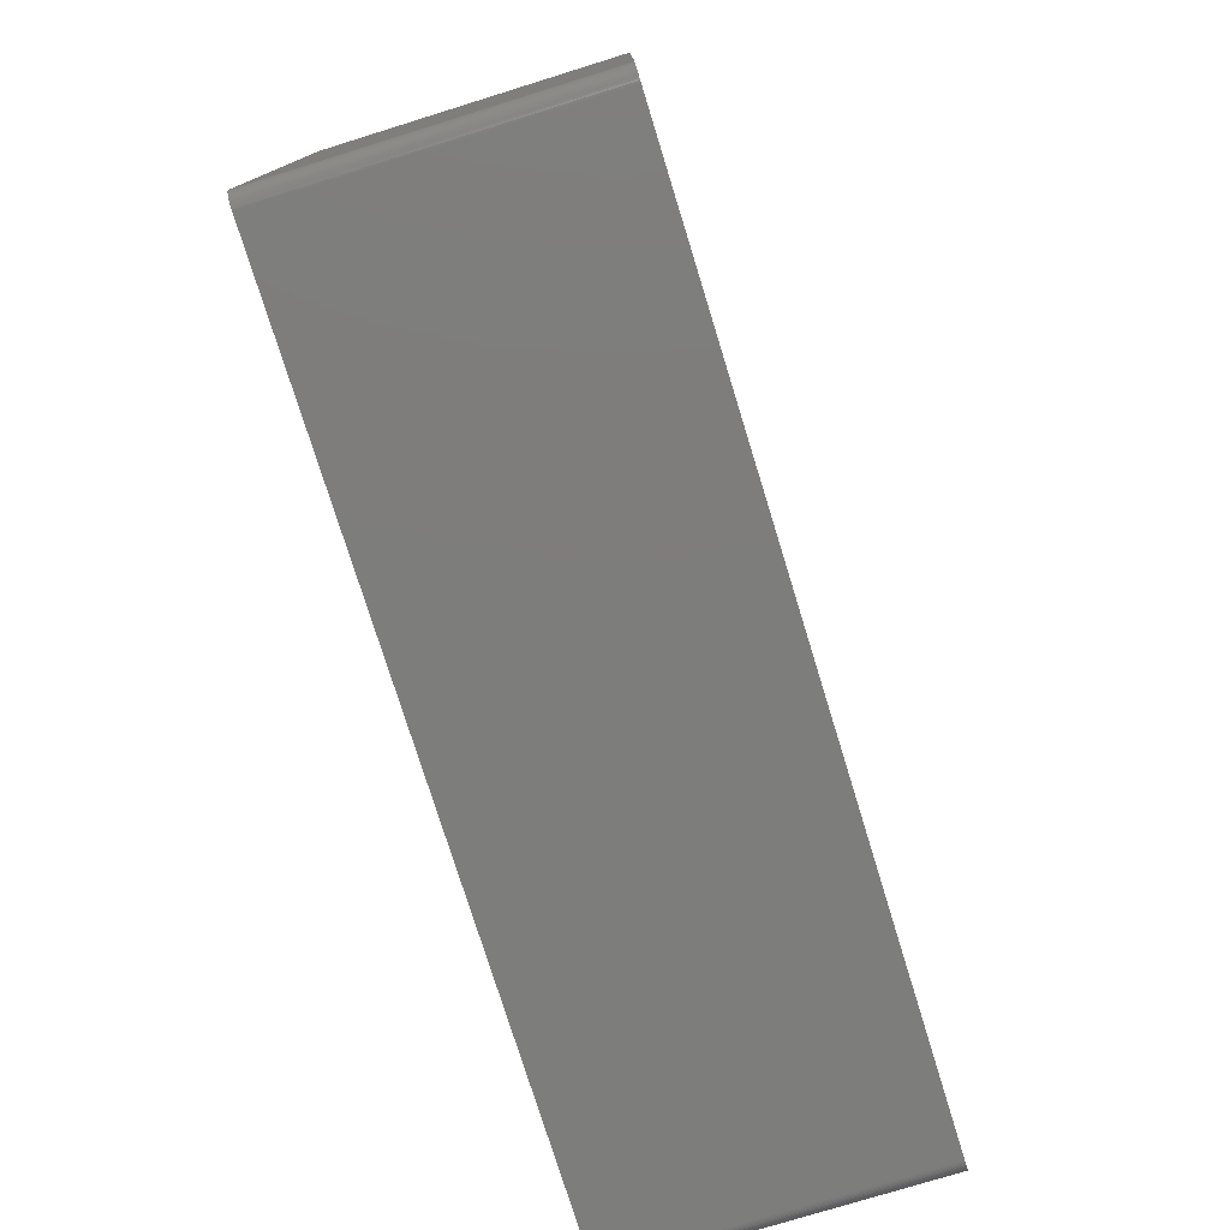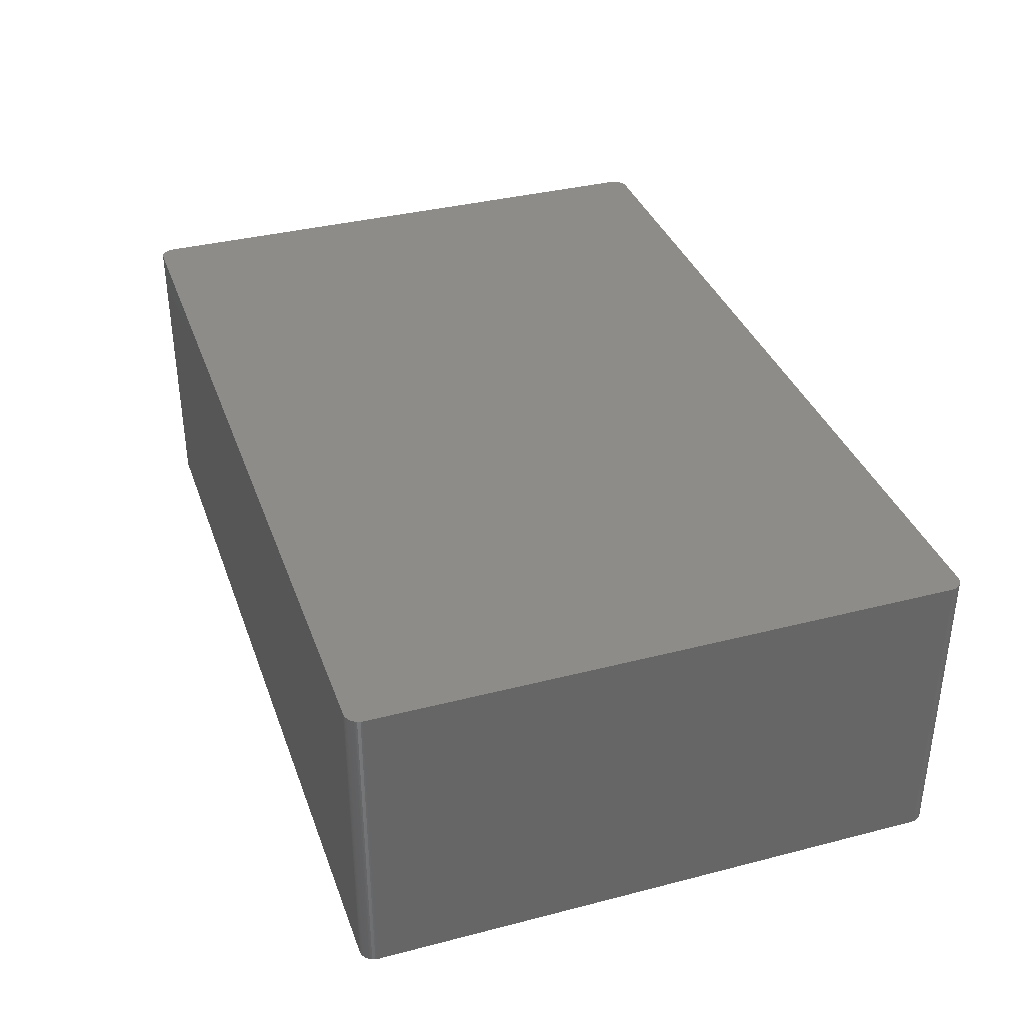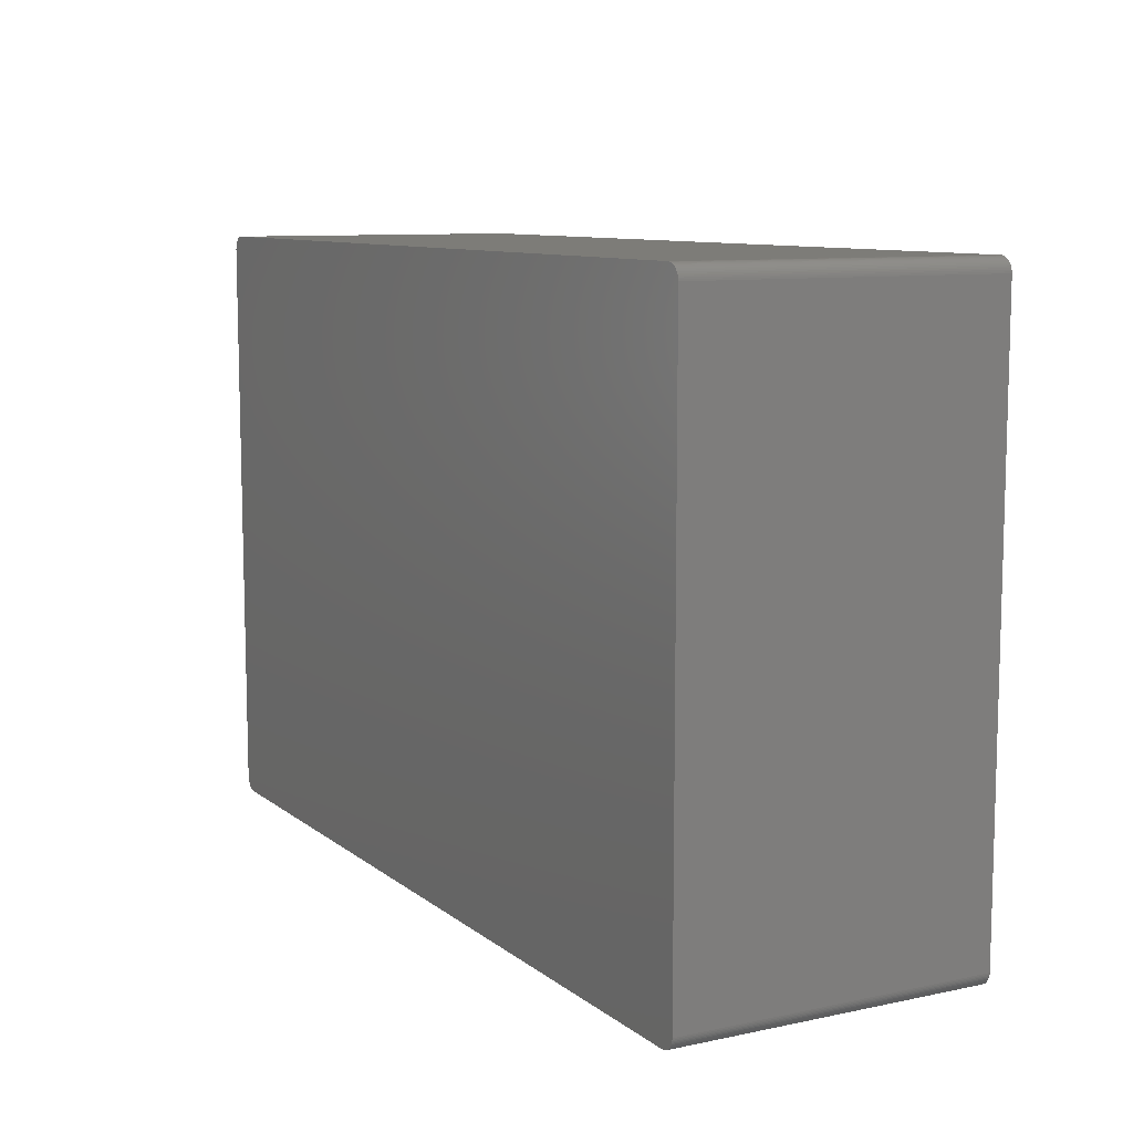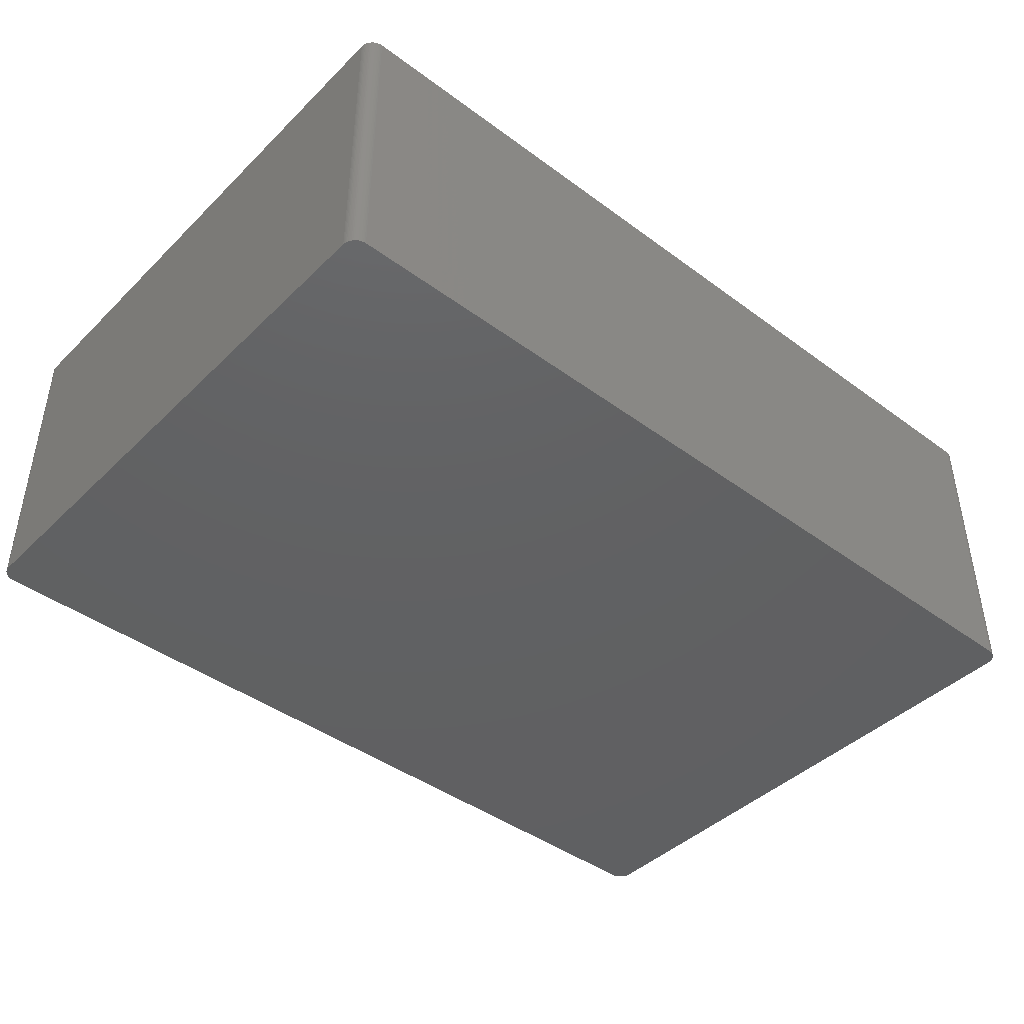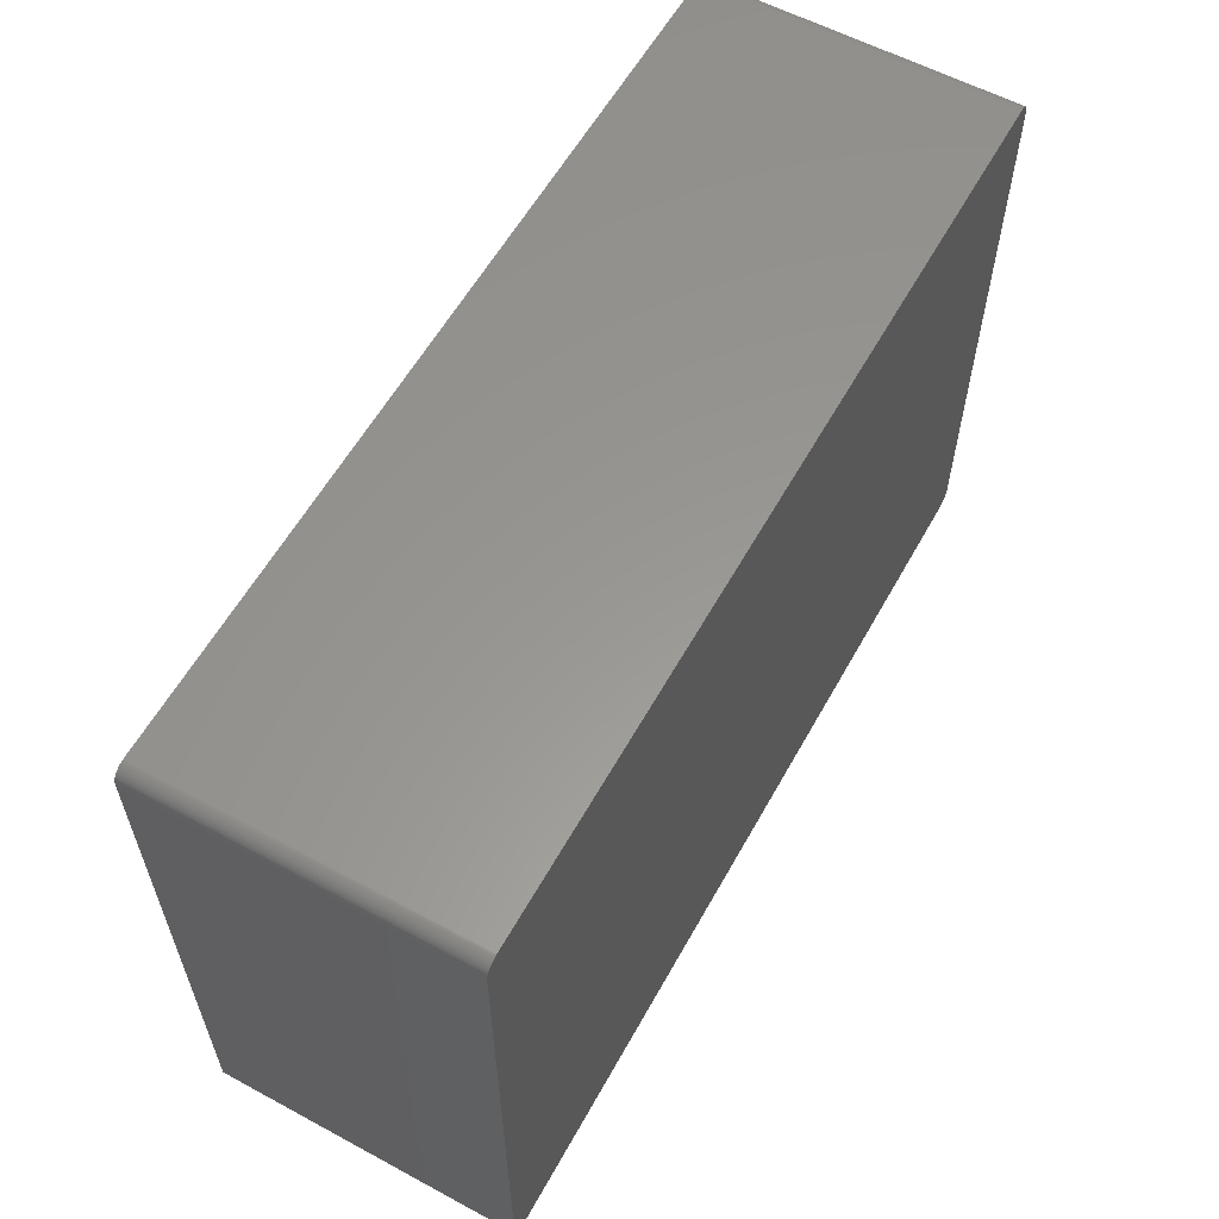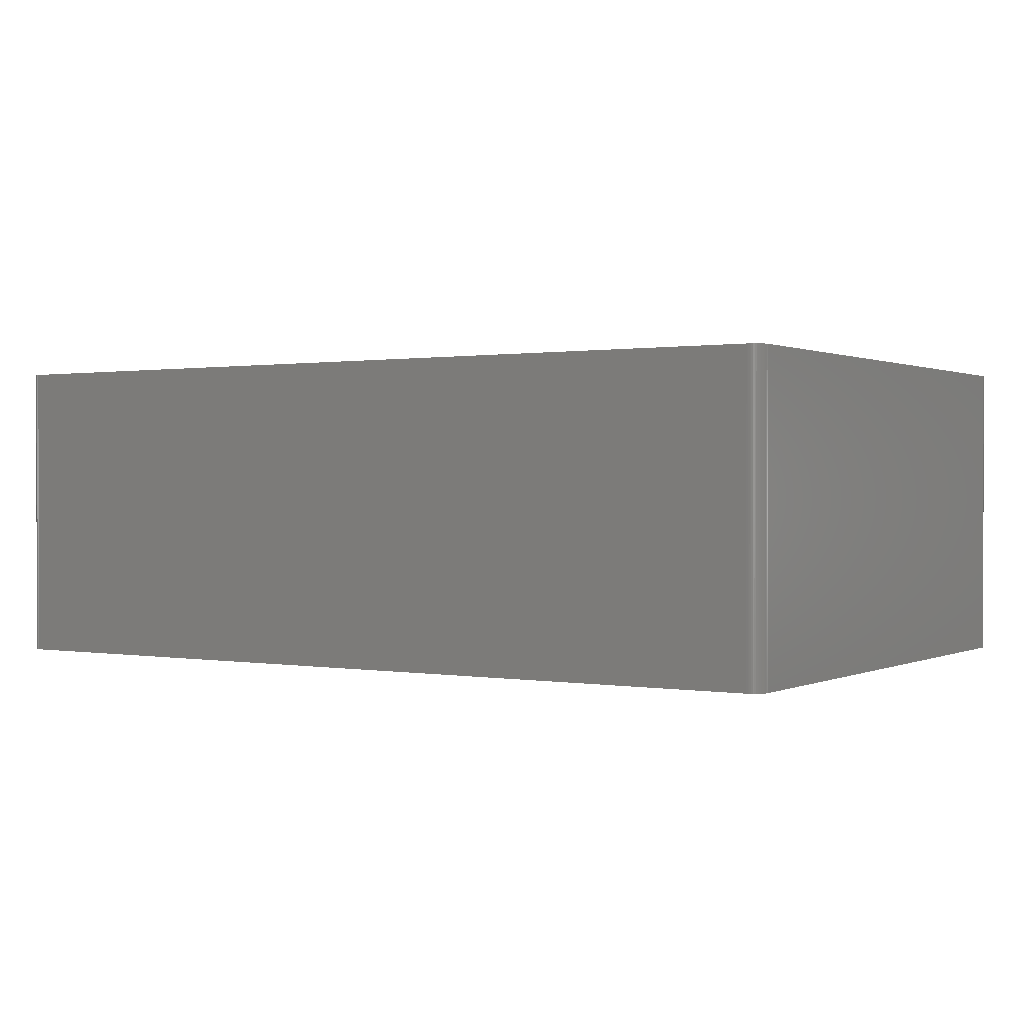
<metadata>
{"format":"stl","ext":"stl","renderer":"f3d","projection":"perspective","resolution":1024,"background":"white","views":[{"elev":-76.7,"azim":107.2,"up":"+Y"},{"elev":36.2,"azim":71.4,"up":"+Z"},{"elev":9.5,"azim":-118.7,"up":"+Y"},{"elev":-42.9,"azim":-41.2,"up":"+Z"},{"elev":58.9,"azim":119.0,"up":"+Y"},{"elev":0.7,"azim":-147.6,"up":"+Z"}]}
</metadata>
<code>
# stl→obj: 151 verts, 298 faces
v 76.45 51.09 -21.34
v 76.26 51.26 -26.42
v 76.26 51.26 21.34
v 77.1 50.02 21.34
v 77.02 50.26 -26.42
v 77.02 50.26 21.34
v 76.45 51.09 26.42
v 76.26 51.26 26.42
v 75.6 51.64 26.42
v 77.2 49.53 -26.42
v 77.17 49.78 21.34
v 77.2 49.53 21.34
v 74.61 51.82 26.42
v -77.21 -49.4 26.42
v 77.1 -50.02 26.42
v 77.22 49.28 26.42
v 77.1 50.02 26.42
v 76.91 50.49 -26.42
v 76.91 50.49 21.34
v 75.36 51.72 26.42
v 75.12 51.78 26.42
v 76.05 -51.41 -26.42
v -77.21 -49.4 -26.42
v 76.45 51.09 -26.42
v 77.17 49.78 26.42
v -74.74 -51.82 26.42
v 76.05 51.41 21.34
v 75.83 51.54 -21.34
v 75.83 51.54 26.42
v 76.77 50.71 -21.34
v 77.22 49.28 -21.34
v 77.22 -49.28 26.42
v 76.91 50.49 26.42
v -76.16 51.34 -26.42
v -76.36 -51.18 -26.42
v -77.21 49.4 -26.42
v -74.74 51.82 -26.42
v 74.61 51.82 -26.42
v 74.61 -51.82 26.42
v 75.6 -51.64 26.42
v 76.26 -51.26 26.42
v 77.22 -49.28 -26.42
v 76.62 50.91 -26.42
v 76.62 50.91 -21.34
v 75.6 51.64 -26.42
v 75.36 51.72 21.34
v 75.12 51.78 -26.42
v 77.17 49.78 -26.42
v 77.1 50.02 -26.42
v 76.62 50.91 26.42
v 77.22 49.28 -26.42
v 77.2 49.53 26.42
v -76.84 50.6 -26.42
v -76.16 51.34 26.42
v -77.21 49.4 26.42
v 74.61 -51.82 -26.42
v -74.74 -51.82 -26.42
v 77.02 -50.26 -26.42
v 77.1 -50.02 -26.42
v 76.05 51.41 26.42
v 77.02 50.26 26.42
v 75.36 51.72 -26.42
v 76.77 50.71 26.42
v 74.87 51.81 -26.42
v -75.95 51.48 -26.42
v -75.48 51.68 -26.42
v -75.72 51.59 -26.42
v -76.7 50.81 -26.42
v -76.54 51 -26.42
v -76.96 50.38 -26.42
v -76.84 50.6 26.42
v -76.96 -50.38 26.42
v -77.06 -50.14 -26.42
v -76.96 -50.38 -26.42
v -76.36 -51.18 26.42
v 76.91 -50.49 -26.42
v 77.17 -49.78 26.42
v 77.2 -49.53 26.42
v 77.2 -49.53 21.34
v 74.87 51.81 26.42
v -74.74 51.82 26.42
v -75.48 51.68 26.42
v -75.24 51.75 -26.42
v -77.06 50.14 -26.42
v -76.54 51 26.42
v -76.7 50.81 21.34
v -77.14 49.9 -26.42
v -76.96 50.38 26.42
v -74.99 -51.8 -26.42
v -75.48 -51.68 -26.42
v -75.95 -51.48 -26.42
v -76.7 -50.81 26.42
v 76.26 -51.26 -26.42
v 76.62 -50.91 -26.42
v 77.17 -49.78 -26.42
v 77.17 -49.78 21.34
v 77.2 -49.53 -26.42
v -75.95 51.48 26.42
v -74.99 51.8 -26.42
v -76.36 51.18 -26.42
v -76.7 50.81 26.42
v -77.06 50.14 26.42
v -77.19 49.65 -26.42
v -77.14 49.9 26.42
v 75.6 -51.64 -26.42
v 75.83 -51.54 26.42
v -76.16 -51.34 -26.42
v -77.14 -49.9 26.42
v -76.7 -50.81 -26.42
v -76.84 -50.6 -26.42
v -77.19 -49.65 -26.42
v -77.14 -49.9 -26.42
v -76.54 -51 26.42
v 76.45 -51.09 21.34
v 76.45 -51.09 -26.42
v 76.77 -50.71 -26.42
v 77.02 -50.26 26.42
v 75.83 51.54 -26.42
v 76.05 51.41 -26.42
v -75.72 51.59 26.42
v -75.24 51.75 26.42
v -74.99 51.8 26.42
v -76.36 51.18 -21.34
v -76.36 51.18 26.42
v -77.19 49.65 26.42
v -75.24 -51.75 -26.42
v -75.48 -51.68 26.42
v -75.24 -51.75 26.42
v -75.72 -51.59 -26.42
v -76.16 -51.34 26.42
v -77.19 -49.65 26.42
v -77.06 -50.14 26.42
v -76.54 -51 -26.42
v -76.84 -50.6 26.42
v 75.12 -51.78 26.42
v 75.12 -51.78 -26.42
v 75.36 -51.72 21.34
v 75.36 -51.72 26.42
v 75.83 -51.54 -26.42
v 76.05 -51.41 26.42
v 76.77 -50.71 26.42
v 76.91 -50.49 26.42
v 76.77 50.71 -26.42
v -74.99 -51.8 26.42
v -75.95 -51.48 26.42
v -75.72 -51.59 26.42
v 74.87 -51.81 26.42
v 75.36 -51.72 -26.42
v 74.87 -51.81 -26.42
v 76.45 -51.09 26.42
v 76.62 -50.91 26.42
f 1 2 3
f 4 5 6
f 7 8 9
f 10 11 12
f 13 14 15
f 16 17 13
f 15 16 13
f 7 9 13
f 6 18 19
f 9 20 21
f 10 22 23
f 12 16 10
f 1 24 2
f 17 25 11
f 23 18 10
f 6 5 18
f 18 5 10
f 14 26 15
f 4 17 11
f 11 25 12
f 27 28 29
f 18 30 19
f 16 31 10
f 15 32 16
f 6 17 4
f 17 33 7
f 23 34 18
f 22 35 23
f 14 36 23
f 34 37 38
f 39 40 41
f 10 42 22
f 17 7 13
f 30 43 44
f 9 45 46
f 47 45 18
f 5 48 10
f 48 49 4
f 7 44 1
f 33 50 7
f 32 31 16
f 31 51 10
f 16 25 17
f 25 52 12
f 34 38 18
f 38 37 13
f 36 53 34
f 23 36 34
f 54 55 14
f 13 54 14
f 22 56 57
f 26 39 15
f 32 42 31
f 15 58 59
f 27 60 8
f 1 3 7
f 33 61 6
f 19 33 6
f 47 62 45
f 9 21 13
f 11 48 4
f 10 48 11
f 33 63 50
f 19 30 33
f 16 52 25
f 12 52 16
f 38 47 18
f 47 64 21
f 34 65 66
f 65 67 66
f 53 68 69
f 53 69 34
f 53 70 71
f 14 55 36
f 72 73 74
f 14 72 75
f 26 57 39
f 39 41 15
f 42 76 22
f 42 59 76
f 42 51 31
f 10 51 42
f 15 77 32
f 32 78 79
f 3 8 7
f 27 8 3
f 44 50 30
f 7 50 44
f 17 61 33
f 6 61 17
f 47 21 46
f 38 64 47
f 5 49 48
f 4 49 5
f 29 28 45
f 3 2 27
f 13 64 38
f 64 80 21
f 13 81 54
f 34 66 37
f 37 81 13
f 82 83 66
f 36 84 53
f 54 85 71
f 54 71 55
f 71 86 53
f 36 87 84
f 70 88 71
f 26 89 57
f 22 57 35
f 90 91 35
f 14 75 26
f 35 74 23
f 72 92 75
f 22 93 41
f 76 94 22
f 42 95 59
f 15 59 96
f 95 97 79
f 32 79 42
f 96 77 15
f 79 77 96
f 9 29 45
f 8 29 9
f 30 63 33
f 50 63 30
f 46 20 9
f 21 20 46
f 44 24 1
f 45 2 18
f 46 62 47
f 45 62 46
f 13 80 64
f 21 80 13
f 54 65 34
f 54 98 65
f 81 82 54
f 83 99 37
f 37 99 81
f 66 83 37
f 34 100 54
f 69 100 34
f 86 85 69
f 85 101 71
f 84 70 53
f 84 102 70
f 36 103 87
f 87 102 84
f 103 104 87
f 71 102 55
f 105 106 40
f 57 56 39
f 35 107 75
f 57 90 35
f 14 108 72
f 109 110 74
f 108 111 112
f 74 112 23
f 35 109 74
f 92 113 75
f 22 105 56
f 40 106 41
f 114 115 94
f 76 116 94
f 15 117 58
f 59 58 76
f 96 95 79
f 59 95 96
f 77 78 32
f 79 78 77
f 29 60 27
f 8 60 29
f 28 118 45
f 27 119 28
f 44 43 24
f 2 24 18
f 82 98 54
f 66 67 82
f 67 120 82
f 65 98 67
f 82 121 83
f 81 121 82
f 121 99 83
f 99 122 81
f 100 123 54
f 69 123 100
f 86 68 53
f 69 68 86
f 85 124 123
f 69 85 123
f 55 103 36
f 55 125 103
f 102 88 70
f 71 88 102
f 102 104 55
f 87 104 102
f 126 127 90
f 57 126 90
f 89 128 126
f 75 127 26
f 127 129 90
f 107 130 75
f 14 131 108
f 74 73 112
f 73 108 112
f 108 132 72
f 23 111 14
f 112 111 23
f 92 110 109
f 109 133 92
f 110 134 72
f 74 110 72
f 35 133 109
f 75 133 35
f 39 135 40
f 135 136 137
f 135 138 40
f 105 136 56
f 22 139 105
f 106 140 41
f 94 93 22
f 93 114 41
f 141 142 15
f 41 141 15
f 42 97 95
f 79 97 42
f 2 119 27
f 45 119 2
f 30 143 43
f 24 43 18
f 98 120 67
f 82 120 98
f 121 122 99
f 81 122 121
f 86 101 85
f 71 101 86
f 54 124 85
f 123 124 54
f 104 125 55
f 103 125 104
f 26 144 89
f 57 89 126
f 127 128 26
f 126 128 127
f 91 107 35
f 91 145 107
f 129 145 91
f 90 129 91
f 145 146 127
f 75 145 127
f 73 132 108
f 72 132 73
f 111 131 14
f 108 131 111
f 92 134 110
f 72 134 92
f 133 113 92
f 75 113 133
f 39 147 135
f 56 147 39
f 137 148 105
f 40 137 105
f 147 136 135
f 136 149 56
f 106 139 22
f 105 139 106
f 22 140 106
f 41 140 22
f 114 150 41
f 94 151 114
f 141 116 76
f 94 116 141
f 76 142 141
f 58 142 76
f 119 118 28
f 45 118 119
f 18 143 30
f 43 143 18
f 128 144 26
f 89 144 128
f 145 130 107
f 75 130 145
f 129 146 145
f 127 146 129
f 137 138 135
f 40 138 137
f 136 148 137
f 105 148 136
f 147 149 136
f 56 149 147
f 93 115 114
f 94 115 93
f 141 151 94
f 41 151 141
f 142 117 15
f 58 117 142
f 151 150 114
f 41 150 151

</code>
